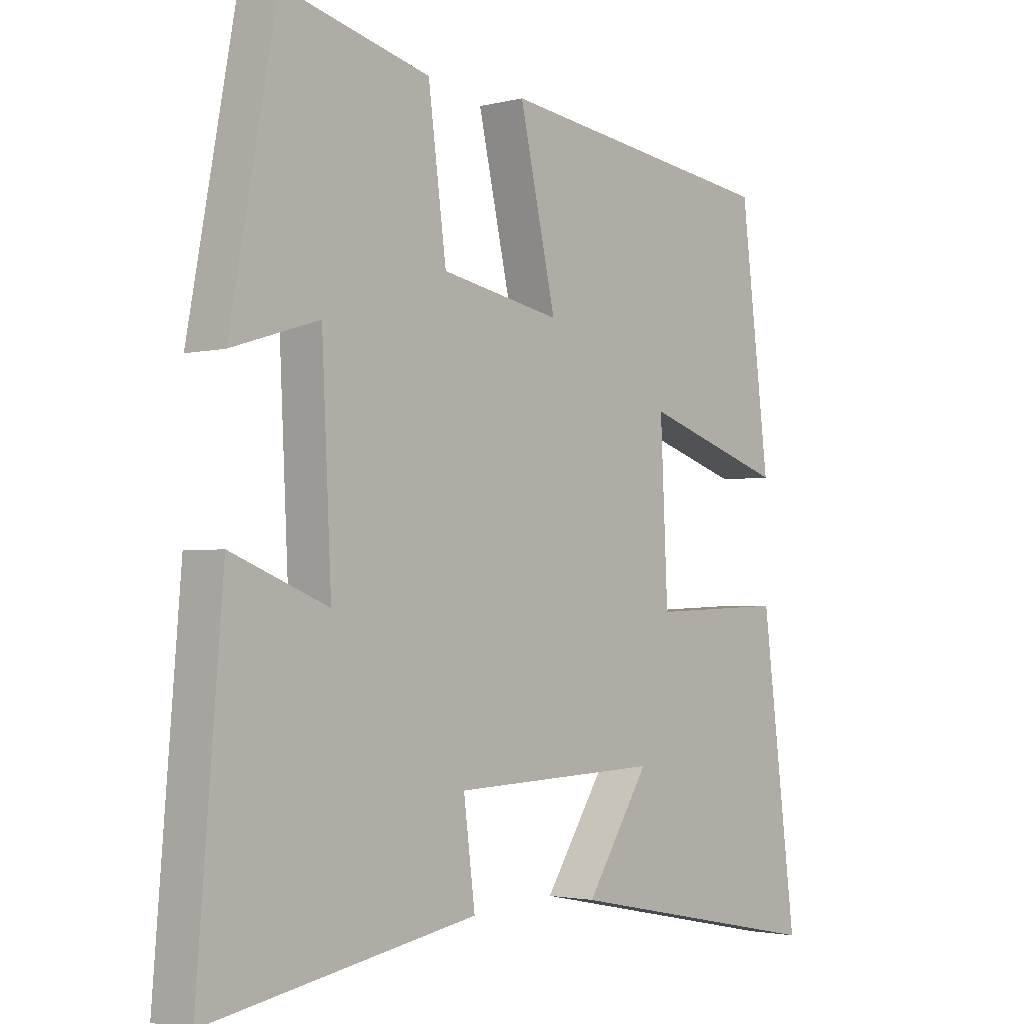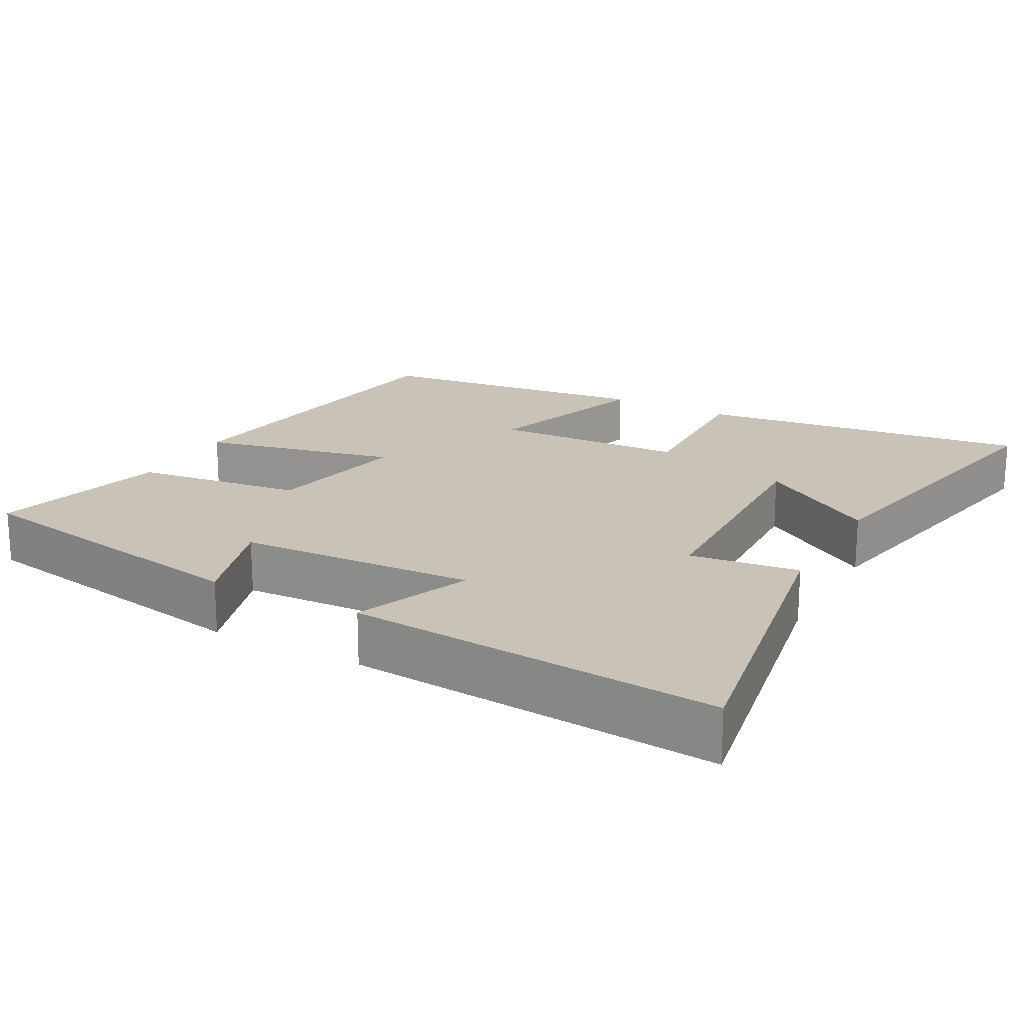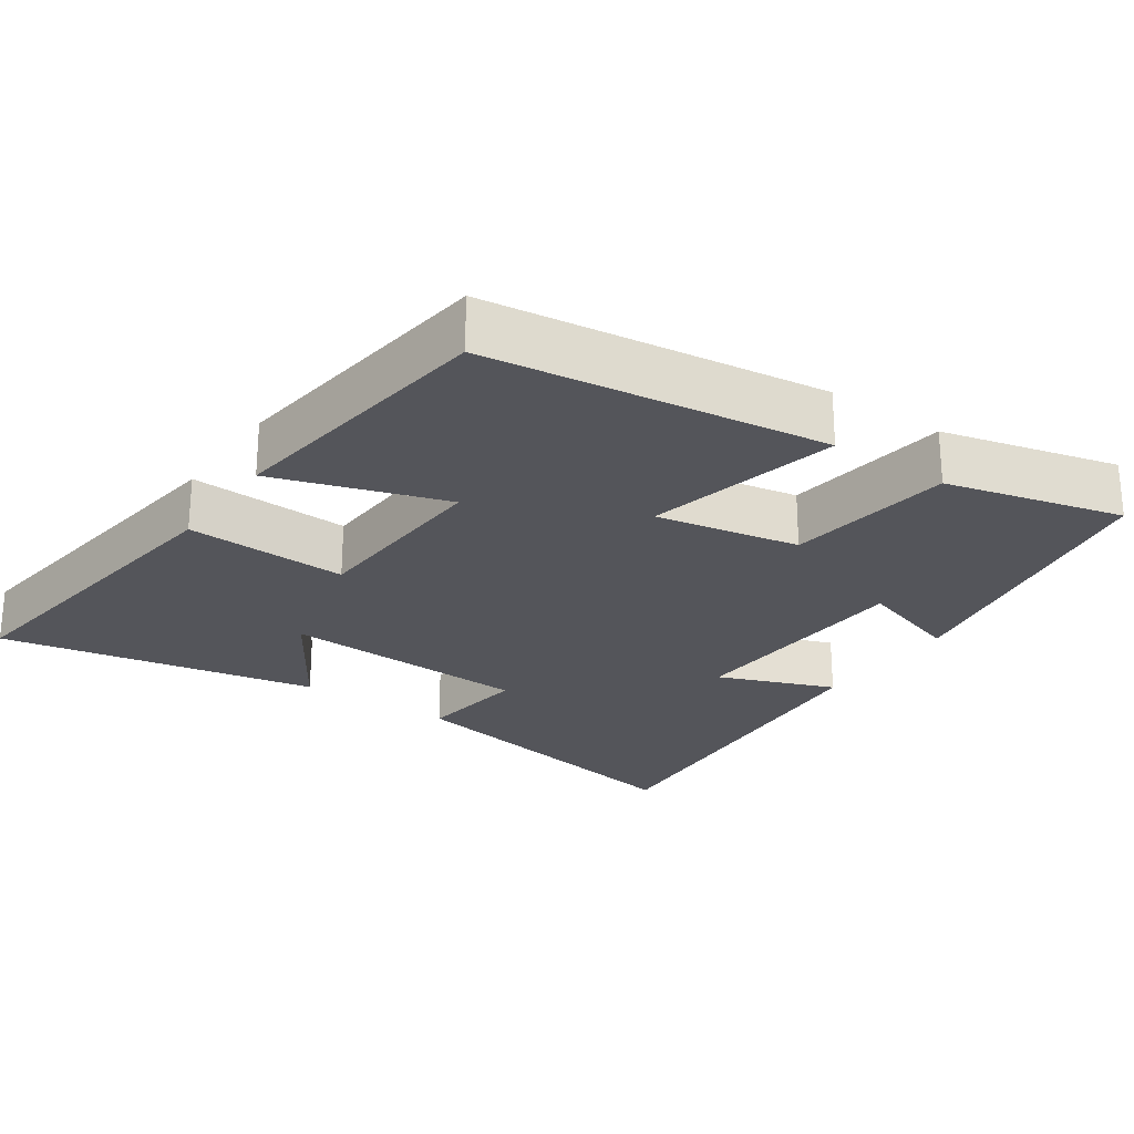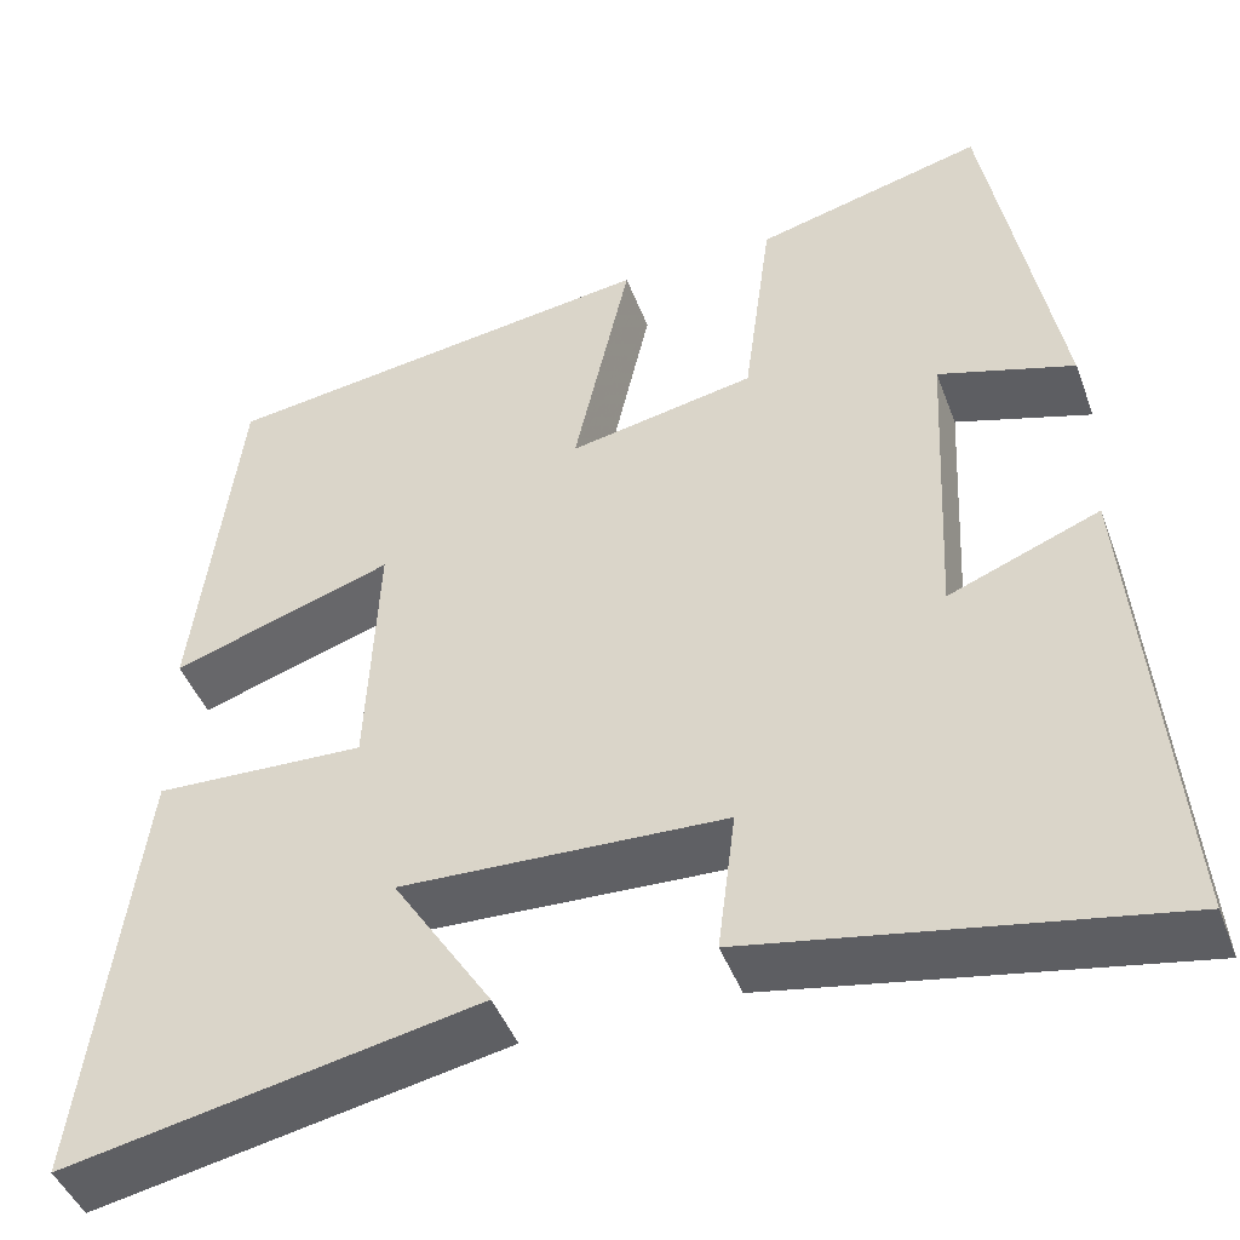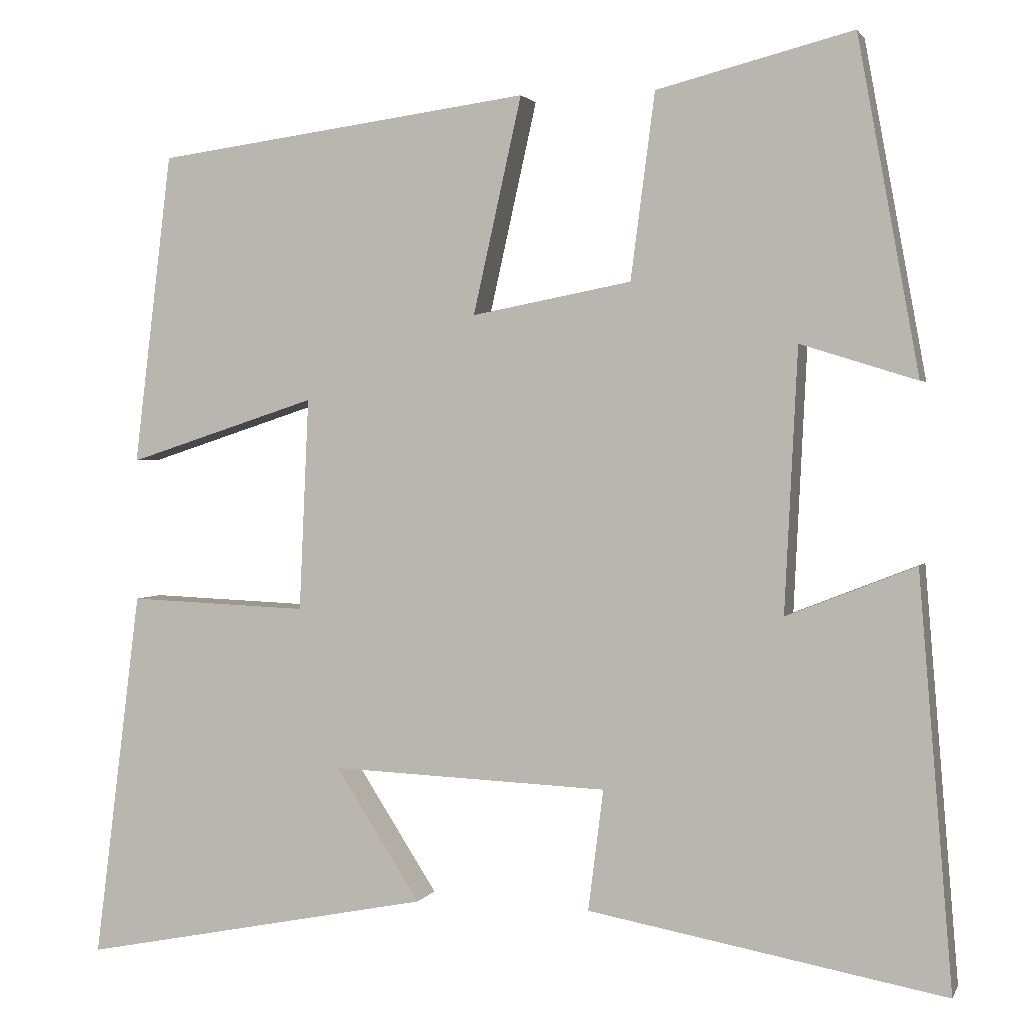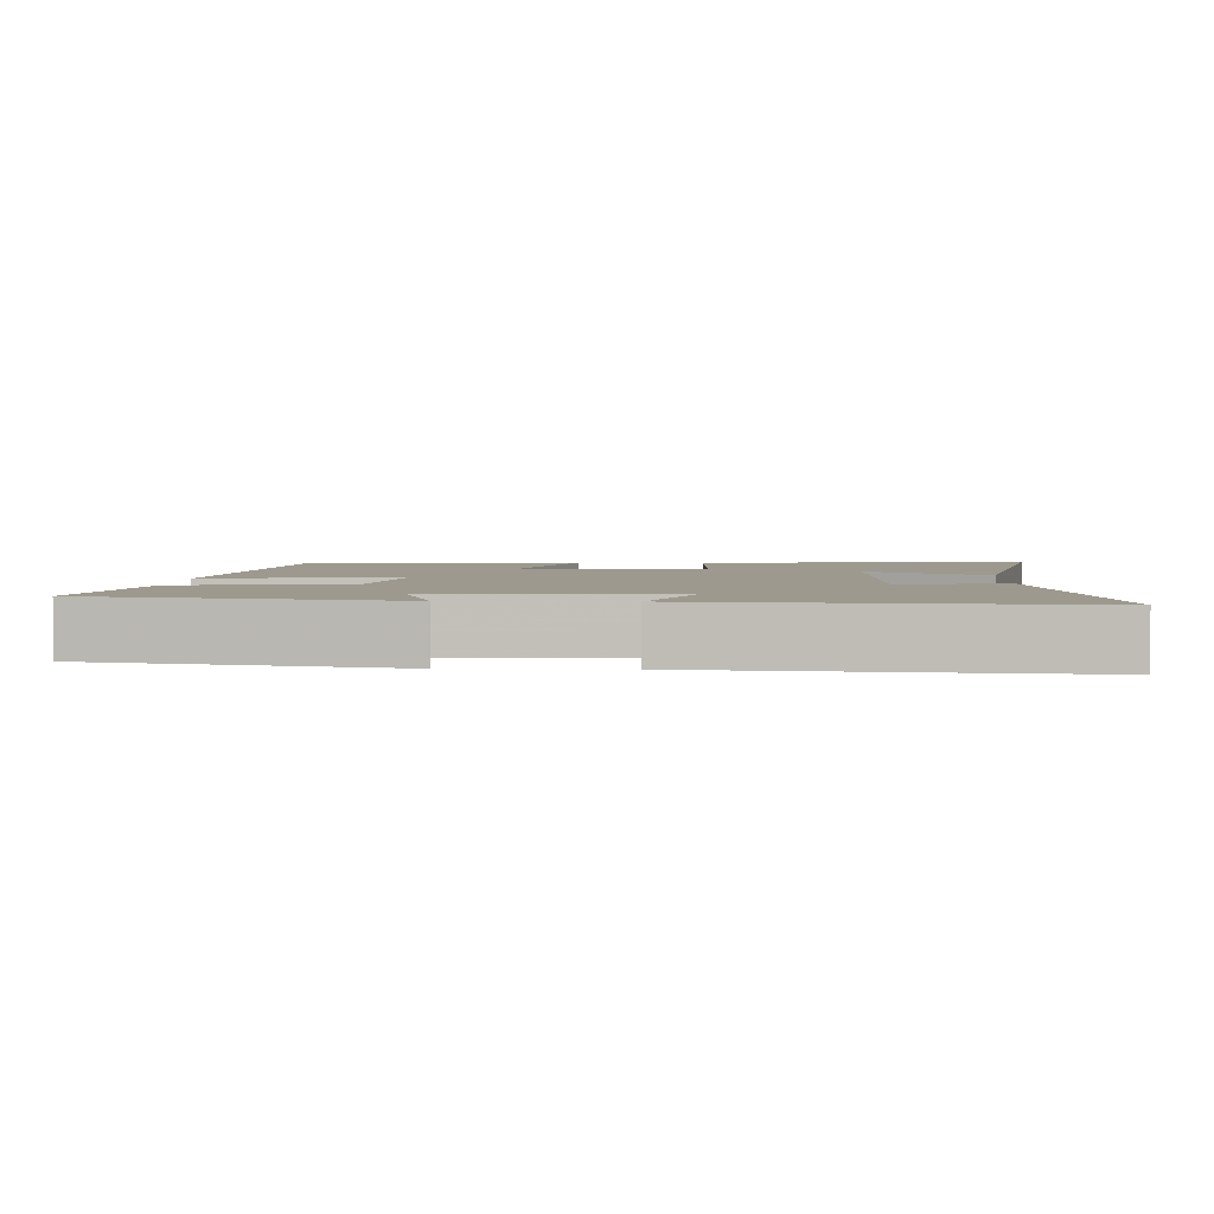
<metadata>
{"format":"obj","ext":"obj","renderer":"f3d","projection":"perspective","resolution":1024,"background":"white","views":[{"elev":-2.5,"azim":131.5,"up":"+Z"},{"elev":19.5,"azim":118.6,"up":"+Y"},{"elev":-24.9,"azim":-34.8,"up":"+Y"},{"elev":-45.3,"azim":20.0,"up":"+Z"},{"elev":1.9,"azim":15.7,"up":"+Z"},{"elev":3.3,"azim":92.5,"up":"+Y"}]}
</metadata>
<code>
v -0.453 0.07 0.437
v 0.013 0.07 0.5
v -0.047 0.07 0.232
v 0.151 0.07 0.27
v 0.181 0.07 0.5
v 0.424 0.07 0.562
v 0.5 0.07 0.148
v 0.356 0.07 0.193
v 0.34 0.07 -0.133
v 0.5 0.07 -0.07
v 0.542 0.07 -0.581
v 0.099 0.07 -0.5
v 0.118 0.07 -0.35
v -0.226 0.07 -0.336
v -0.121 0.07 -0.5
v -0.558 0.07 -0.586
v -0.5 0.07 -0.127
v -0.277 0.07 -0.136
v -0.265 0.07 0.128
v -0.5 0.07 0.051
v -0.453 0 0.437
v 0.013 0 0.5
v -0.047 0 0.232
v 0.151 0 0.27
v 0.181 0 0.5
v 0.424 0 0.562
v 0.5 0 0.148
v 0.356 0 0.193
v 0.34 0 -0.133
v 0.5 0 -0.07
v 0.542 0 -0.581
v 0.099 0 -0.5
v 0.118 0 -0.35
v -0.226 0 -0.336
v -0.121 0 -0.5
v -0.558 0 -0.586
v -0.5 0 -0.127
v -0.277 0 -0.136
v -0.265 0 0.128
v -0.5 0 0.051
f 1 2 3
f 20 1 3
f 19 20 3
f 18 19 3 4
f 16 17 18
f 16 18 4
f 14 15 16
f 14 16 4
f 13 14 4
f 11 12 13
f 10 11 13
f 9 10 13
f 13 4 5
f 9 13 5
f 8 9 5
f 5 6 7 8
f 23 22 21
f 23 21 40
f 23 40 39
f 24 23 39 38
f 38 37 36
f 24 38 36
f 36 35 34
f 24 36 34
f 24 34 33
f 33 32 31
f 33 31 30
f 33 30 29
f 25 24 33
f 25 33 29
f 25 29 28
f 28 27 26 25
f 1 21 22 2
f 2 22 23 3
f 3 23 24 4
f 4 24 25 5
f 5 25 26 6
f 6 26 27 7
f 7 27 28 8
f 8 28 29 9
f 9 29 30 10
f 10 30 31 11
f 11 31 32 12
f 12 32 33 13
f 13 33 34 14
f 14 34 35 15
f 15 35 36 16
f 16 36 37 17
f 17 37 38 18
f 18 38 39 19
f 19 39 40 20
f 20 40 21 1

</code>
